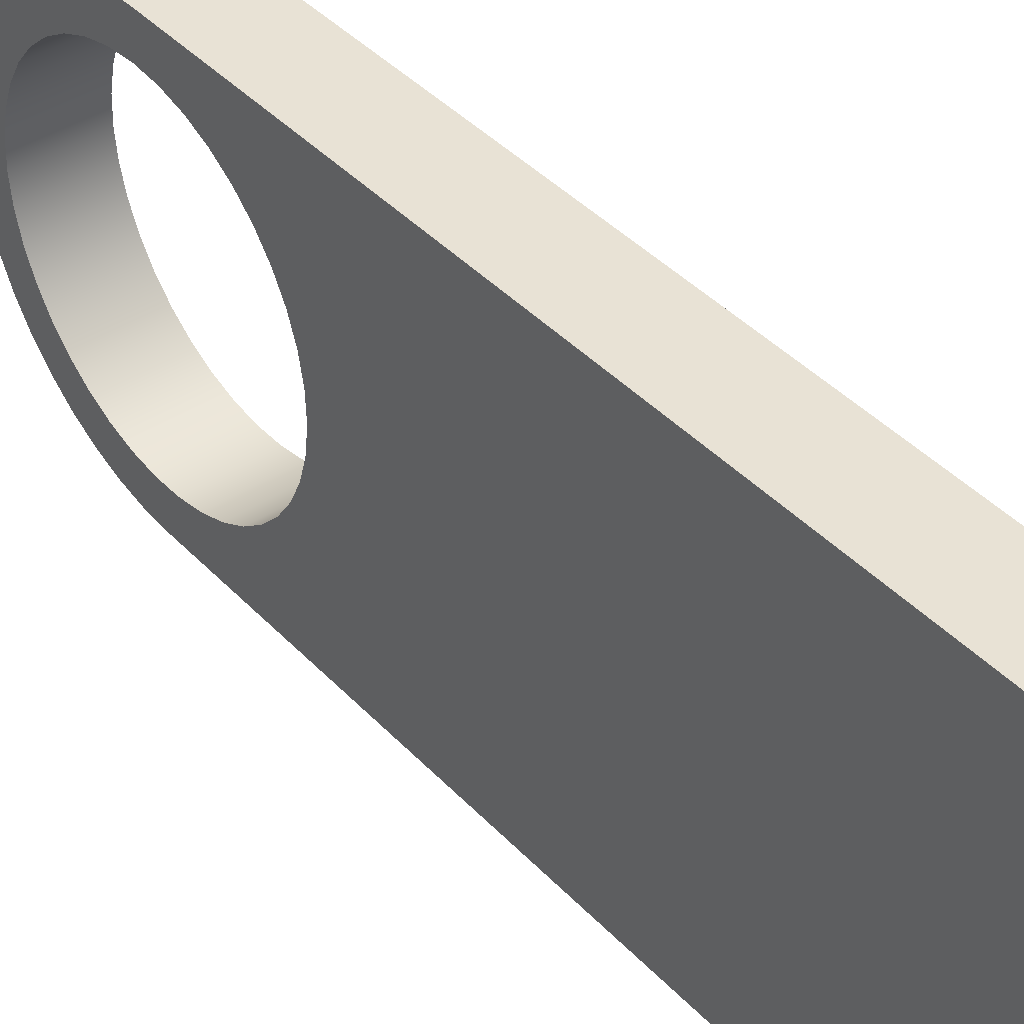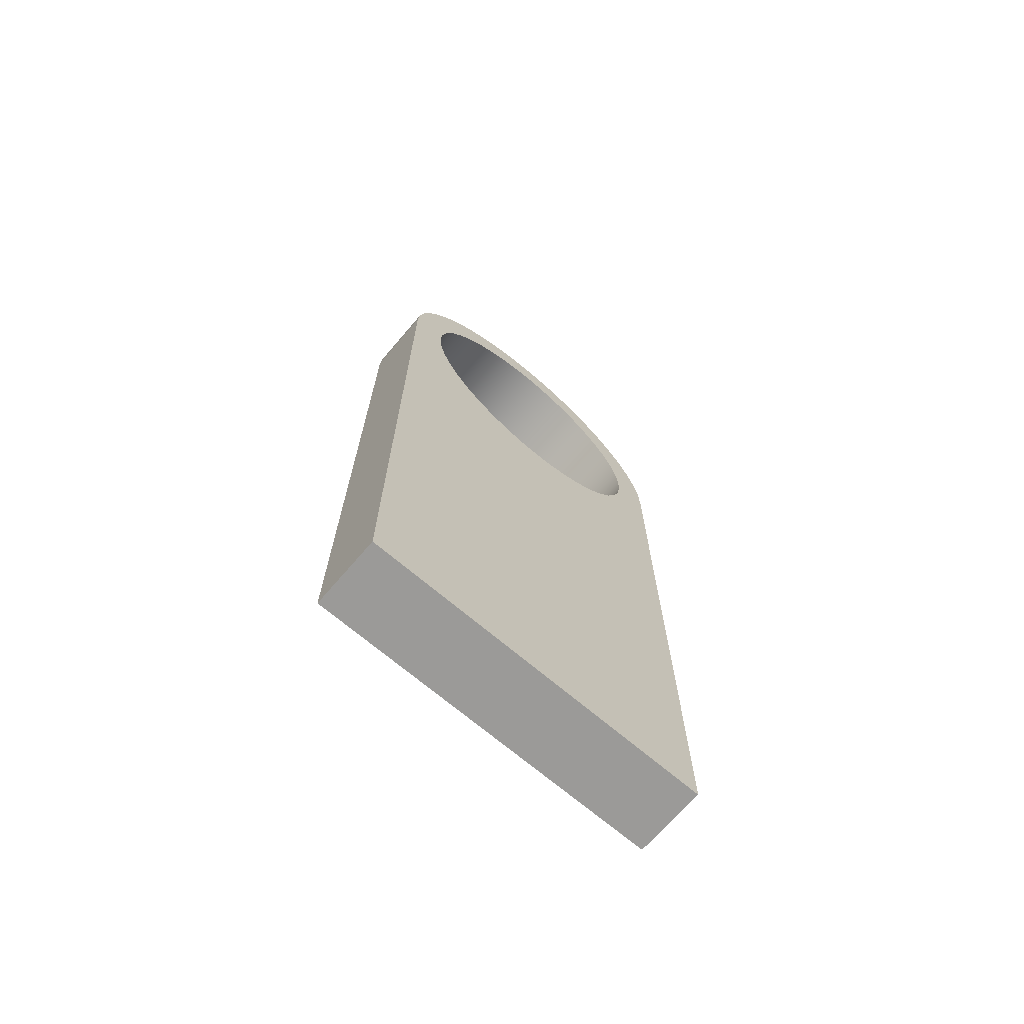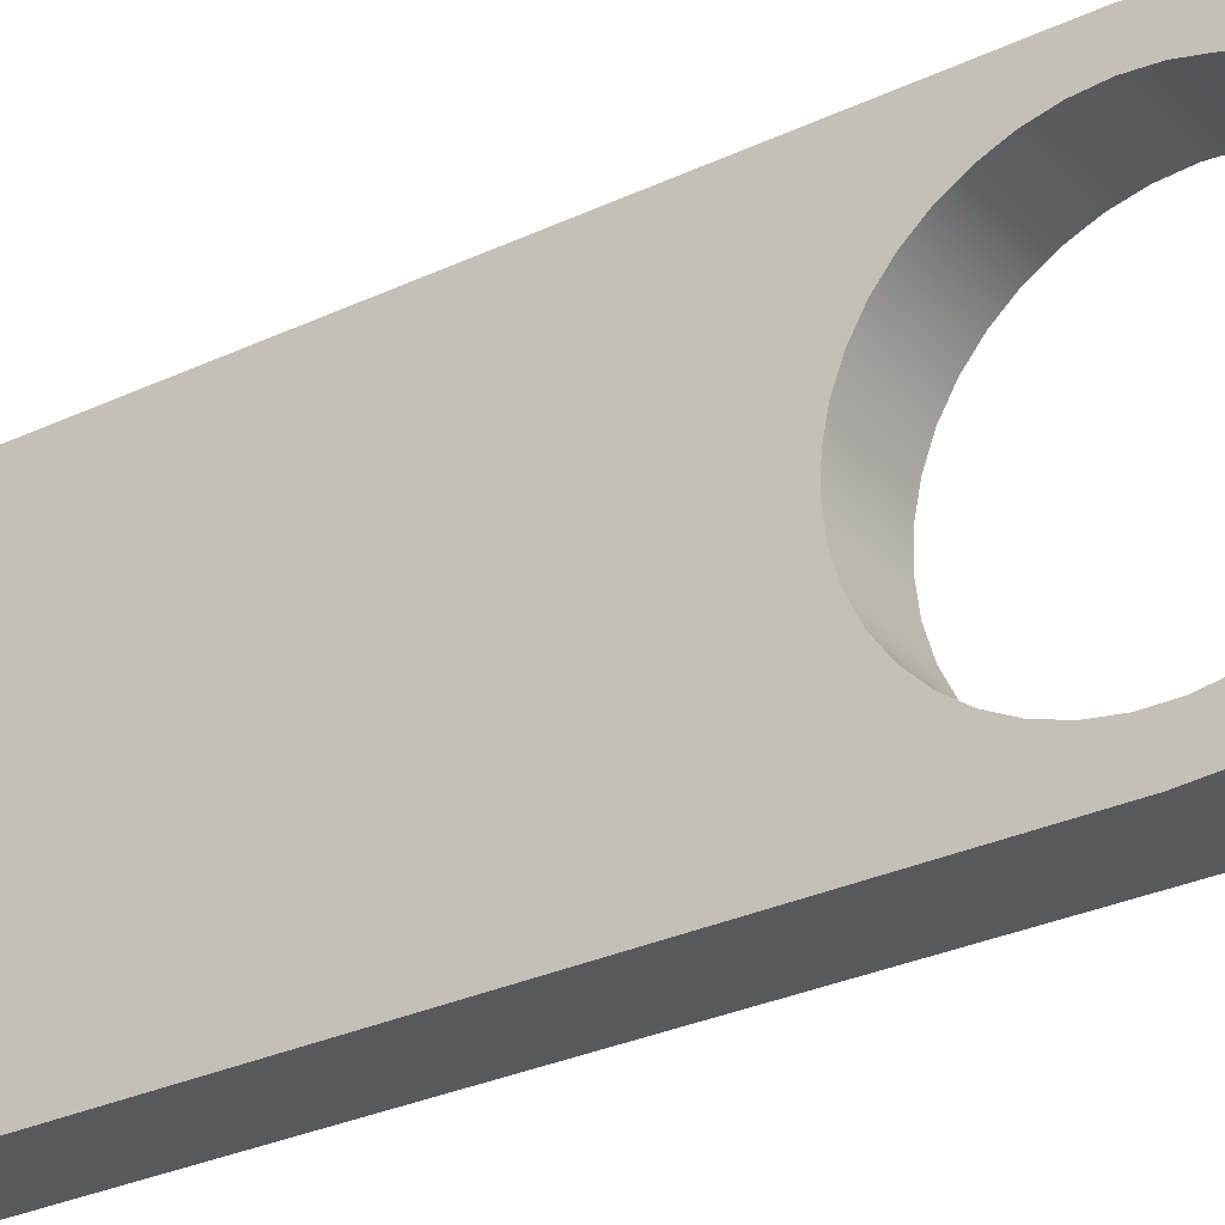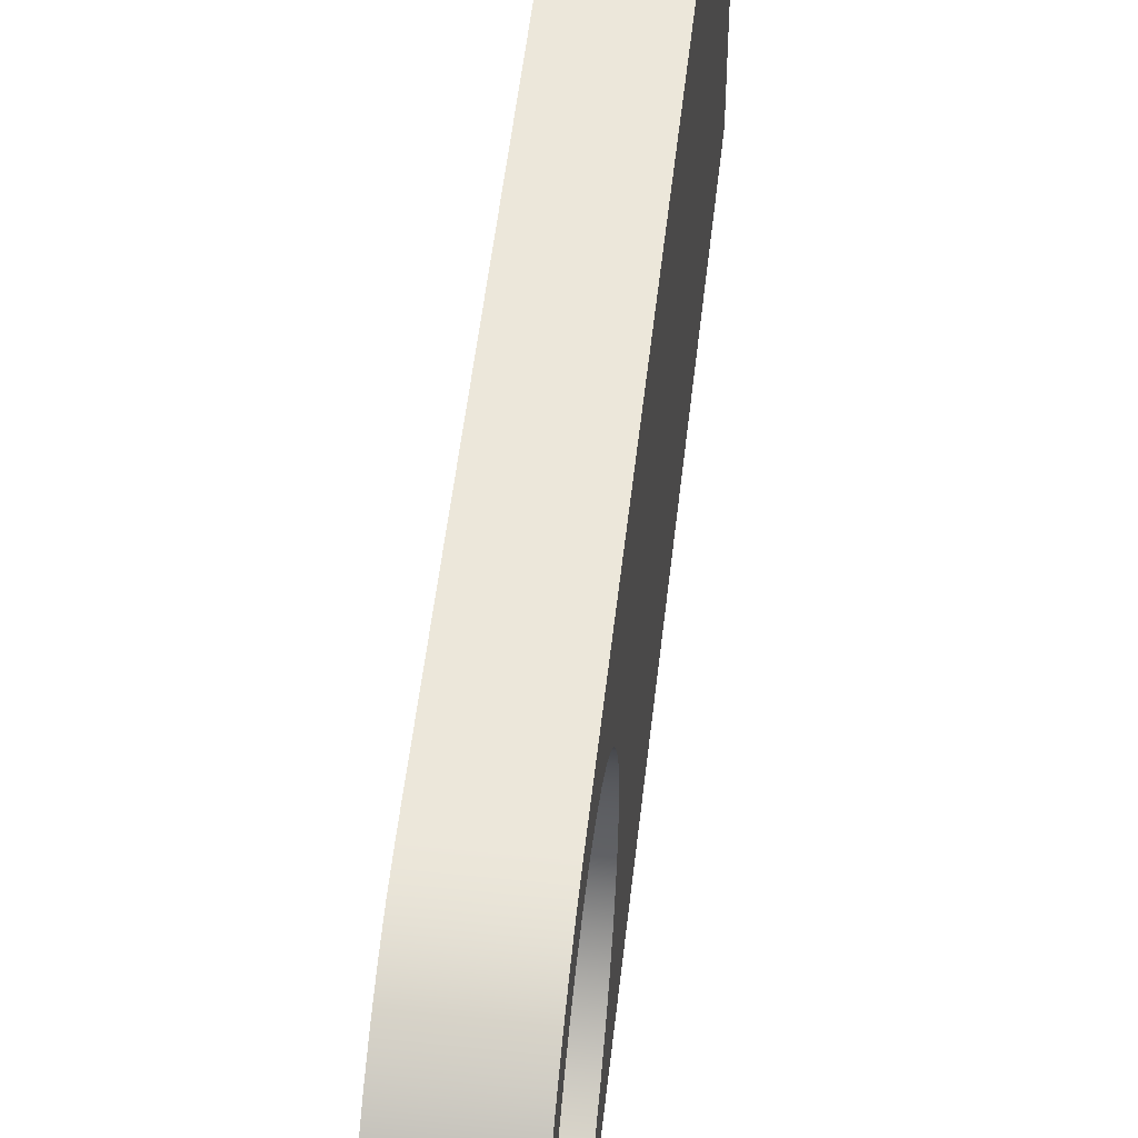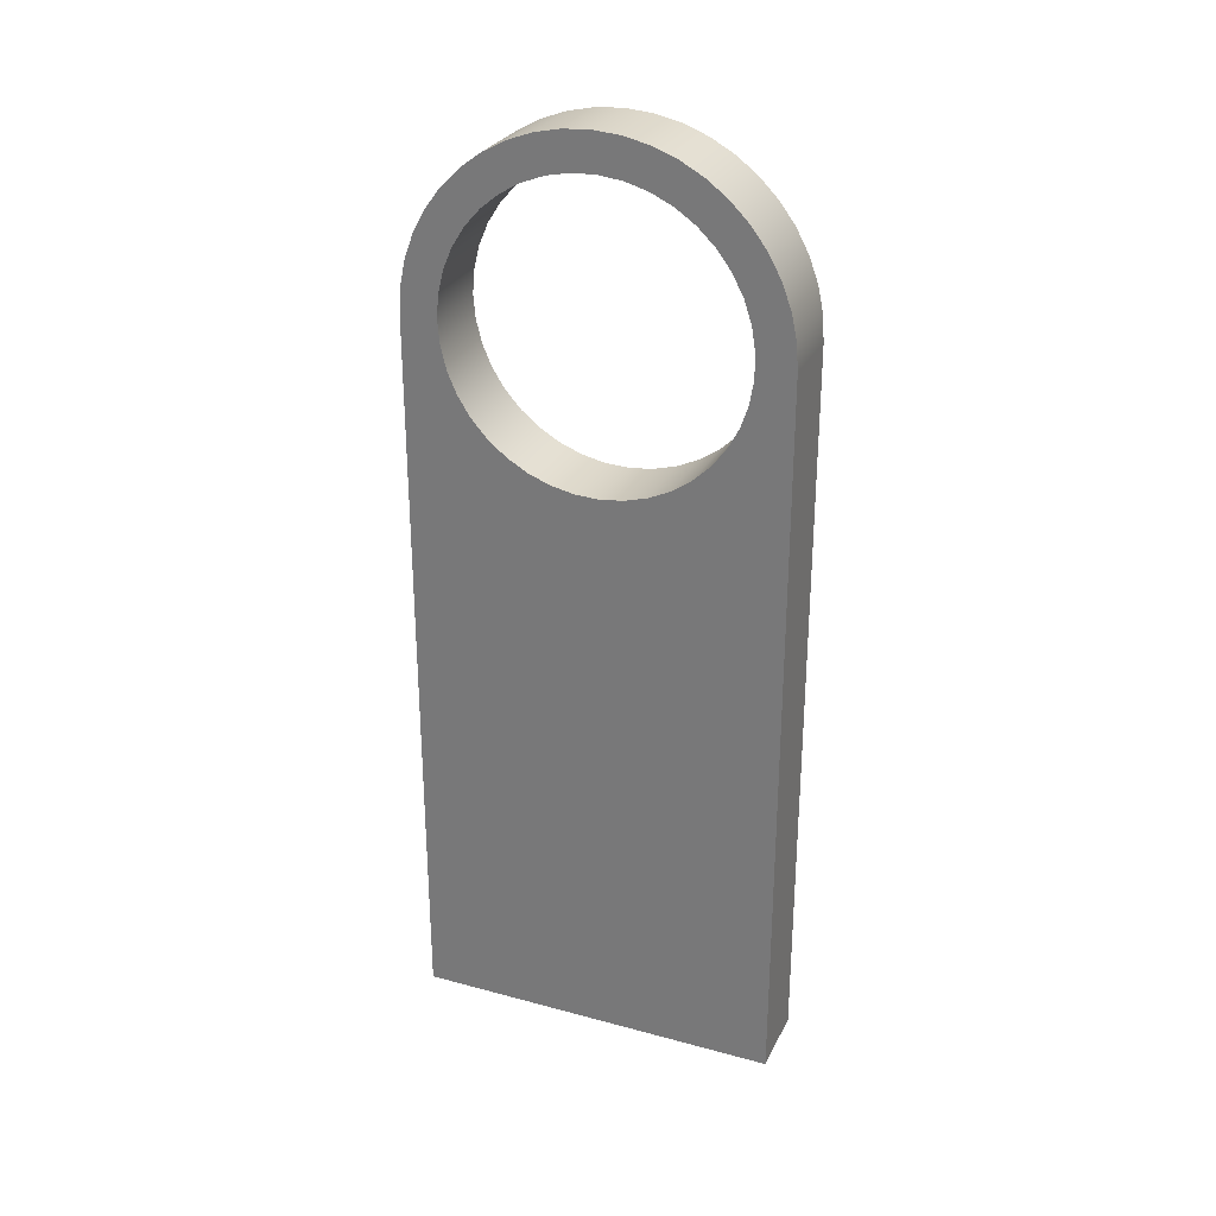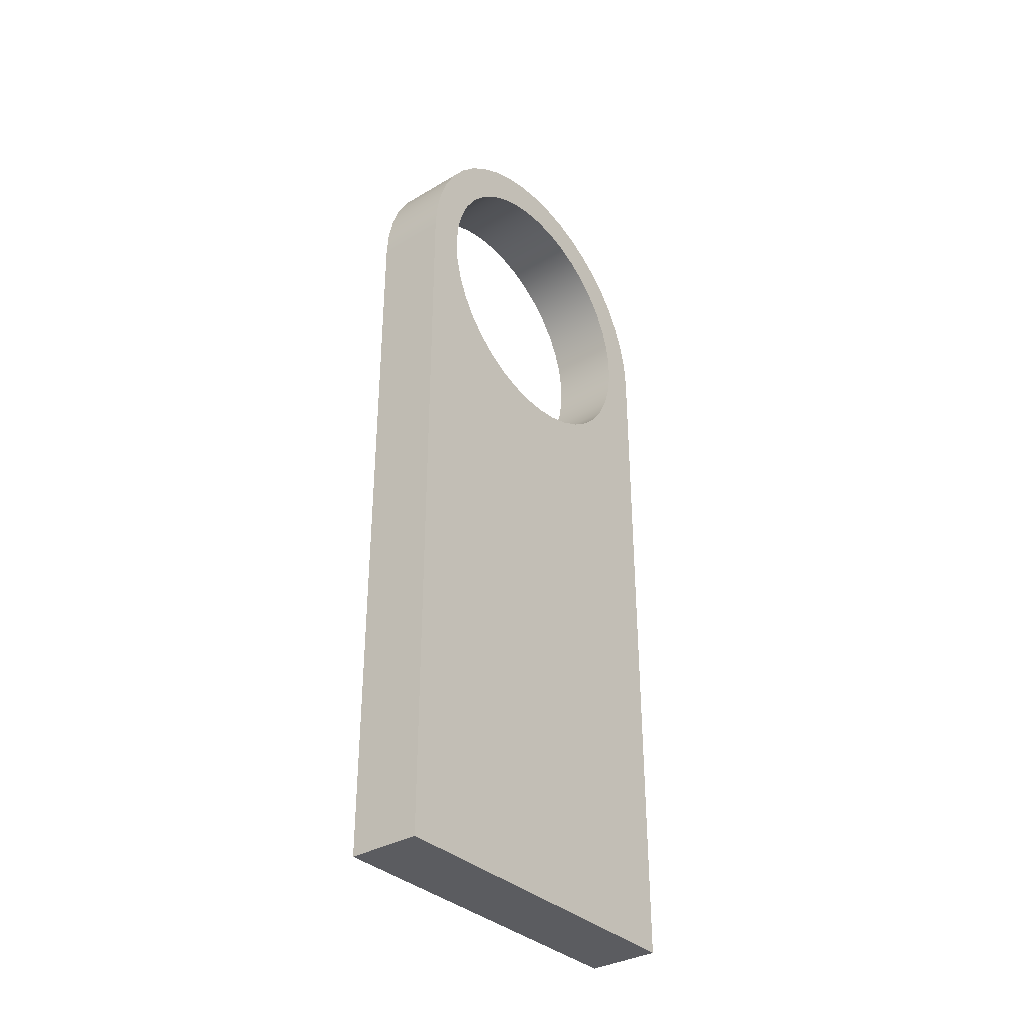
<metadata>
{"format":"obj","ext":"obj","renderer":"f3d","projection":"perspective","resolution":1024,"background":"white","views":[{"elev":40.8,"azim":-38.5,"up":"+Z"},{"elev":-69.3,"azim":49.4,"up":"+Y"},{"elev":-29.8,"azim":124.5,"up":"+Z"},{"elev":52.8,"azim":-173.6,"up":"+Z"},{"elev":28.3,"azim":112.1,"up":"+Y"},{"elev":-34.5,"azim":38.4,"up":"+Y"}]}
</metadata>
<code>
v 1 5 2
v 1 4.679 1.974
v 1 4.367 1.897
v 1 4.071 1.771
v 1 3.799 1.599
v 1 3.558 1.385
v 1 3.354 1.136
v 1 3.193 0.8574
v 1 3.079 0.5564
v 1 3.015 0.2411
v 1 3.002 -0.08053
v 1 3.04 -0.4001
v 1 3.13 -0.7092
v 1 3.268 -1
v 1 3.451 -1.265
v 1 3.674 -1.497
v 1 3.931 -1.69
v 1 4.216 -1.84
v 1 4.521 -1.942
v 1 4.839 -1.994
v 1 5.161 -1.994
v 1 5.479 -1.942
v 1 5.784 -1.84
v 1 6.069 -1.69
v 1 6.326 -1.497
v 1 6.549 -1.265
v 1 6.732 -1
v 1 6.87 -0.7092
v 1 6.96 -0.4001
v 1 6.998 -0.08053
v 1 6.985 0.2411
v 1 6.921 0.5564
v 1 6.807 0.8574
v 1 6.646 1.136
v 1 6.442 1.385
v 1 6.201 1.599
v 1 5.929 1.771
v 1 5.633 1.897
v 1 5.321 1.974
v 0 5 2
v 0 5.321 1.974
v 0 5.633 1.897
v 0 5.929 1.771
v 0 6.201 1.599
v 0 6.442 1.385
v 0 6.646 1.136
v 0 6.807 0.8574
v 0 6.921 0.5564
v 0 6.985 0.2411
v 0 6.998 -0.08053
v 0 6.96 -0.4001
v 0 6.87 -0.7092
v 0 6.732 -1
v 0 6.549 -1.265
v 0 6.326 -1.497
v 0 6.069 -1.69
v 0 5.784 -1.84
v 0 5.479 -1.942
v 0 5.161 -1.994
v 0 4.839 -1.994
v 0 4.521 -1.942
v 0 4.216 -1.84
v 0 3.931 -1.69
v 0 3.674 -1.497
v 0 3.451 -1.265
v 0 3.268 -1
v 0 3.13 -0.7092
v 0 3.04 -0.4001
v 0 3.002 -0.08053
v 0 3.015 0.2411
v 0 3.079 0.5564
v 0 3.193 0.8574
v 0 3.354 1.136
v 0 3.558 1.385
v 0 3.799 1.599
v 0 4.071 1.771
v 0 4.367 1.897
v 0 4.679 1.974
v 1 5 2
v 0 5 2
v 0 -5 2.5
v 0 -5 -2.5
v 1 -5 -2.5
v 1 -5 2.5
v 0 5 2.5
v 0 -5 2.5
v 1 -5 2.5
v 1 5 2.5
v 0 5 -2.5
v 0 5.356 -2.475
v 0 5.704 -2.399
v 0 6.039 -2.274
v 0 6.352 -2.103
v 0 6.637 -1.889
v 0 6.889 -1.637
v 0 7.103 -1.352
v 0 7.274 -1.039
v 0 7.399 -0.7043
v 0 7.475 -0.3558
v 0 7.5 -1.531e-16
v 0 7.475 0.3558
v 0 7.399 0.7043
v 0 7.274 1.039
v 0 7.103 1.352
v 0 6.889 1.637
v 0 6.637 1.889
v 0 6.352 2.103
v 0 6.039 2.274
v 0 5.704 2.399
v 0 5.356 2.475
v 0 5 2.5
v 1 5 2.5
v 1 5.356 2.475
v 1 5.704 2.399
v 1 6.039 2.274
v 1 6.352 2.103
v 1 6.637 1.889
v 1 6.889 1.637
v 1 7.103 1.352
v 1 7.274 1.039
v 1 7.399 0.7043
v 1 7.475 0.3558
v 1 7.5 -1.531e-16
v 1 7.475 -0.3558
v 1 7.399 -0.7043
v 1 7.274 -1.039
v 1 7.103 -1.352
v 1 6.889 -1.637
v 1 6.637 -1.889
v 1 6.352 -2.103
v 1 6.039 -2.274
v 1 5.704 -2.399
v 1 5.356 -2.475
v 1 5 -2.5
v 0 -5 -2.5
v 0 5 -2.5
v 1 5 -2.5
v 1 -5 -2.5
v 1 5 2
v 1 5.321 1.974
v 1 5.633 1.897
v 1 5.929 1.771
v 1 6.201 1.599
v 1 6.442 1.385
v 1 6.646 1.136
v 1 6.807 0.8574
v 1 6.921 0.5564
v 1 6.985 0.2411
v 1 6.998 -0.08053
v 1 6.96 -0.4001
v 1 6.87 -0.7092
v 1 6.732 -1
v 1 6.549 -1.265
v 1 6.326 -1.497
v 1 6.069 -1.69
v 1 5.784 -1.84
v 1 5.479 -1.942
v 1 5.161 -1.994
v 1 4.839 -1.994
v 1 4.521 -1.942
v 1 4.216 -1.84
v 1 3.931 -1.69
v 1 3.674 -1.497
v 1 3.451 -1.265
v 1 3.268 -1
v 1 3.13 -0.7092
v 1 3.04 -0.4001
v 1 3.002 -0.08053
v 1 3.015 0.2411
v 1 3.079 0.5564
v 1 3.193 0.8574
v 1 3.354 1.136
v 1 3.558 1.385
v 1 3.799 1.599
v 1 4.071 1.771
v 1 4.367 1.897
v 1 4.679 1.974
v 1 -5 -2.5
v 1 5 -2.5
v 1 5.356 -2.475
v 1 5.704 -2.399
v 1 6.039 -2.274
v 1 6.352 -2.103
v 1 6.637 -1.889
v 1 6.889 -1.637
v 1 7.103 -1.352
v 1 7.274 -1.039
v 1 7.399 -0.7043
v 1 7.475 -0.3558
v 1 7.5 -1.531e-16
v 1 7.475 0.3558
v 1 7.399 0.7043
v 1 7.274 1.039
v 1 7.103 1.352
v 1 6.889 1.637
v 1 6.637 1.889
v 1 6.352 2.103
v 1 6.039 2.274
v 1 5.704 2.399
v 1 5.356 2.475
v 1 5 2.5
v 1 -5 2.5
v 0 5 2
v 0 4.679 1.974
v 0 4.367 1.897
v 0 4.071 1.771
v 0 3.799 1.599
v 0 3.558 1.385
v 0 3.354 1.136
v 0 3.193 0.8574
v 0 3.079 0.5564
v 0 3.015 0.2411
v 0 3.002 -0.08053
v 0 3.04 -0.4001
v 0 3.13 -0.7092
v 0 3.268 -1
v 0 3.451 -1.265
v 0 3.674 -1.497
v 0 3.931 -1.69
v 0 4.216 -1.84
v 0 4.521 -1.942
v 0 4.839 -1.994
v 0 5.161 -1.994
v 0 5.479 -1.942
v 0 5.784 -1.84
v 0 6.069 -1.69
v 0 6.326 -1.497
v 0 6.549 -1.265
v 0 6.732 -1
v 0 6.87 -0.7092
v 0 6.96 -0.4001
v 0 6.998 -0.08053
v 0 6.985 0.2411
v 0 6.921 0.5564
v 0 6.807 0.8574
v 0 6.646 1.136
v 0 6.442 1.385
v 0 6.201 1.599
v 0 5.929 1.771
v 0 5.633 1.897
v 0 5.321 1.974
v 0 5 -2.5
v 0 -5 -2.5
v 0 -5 2.5
v 0 5 2.5
v 0 5.356 2.475
v 0 5.704 2.399
v 0 6.039 2.274
v 0 6.352 2.103
v 0 6.637 1.889
v 0 6.889 1.637
v 0 7.103 1.352
v 0 7.274 1.039
v 0 7.399 0.7043
v 0 7.475 0.3558
v 0 7.5 -1.531e-16
v 0 7.475 -0.3558
v 0 7.399 -0.7043
v 0 7.274 -1.039
v 0 7.103 -1.352
v 0 6.889 -1.637
v 0 6.637 -1.889
v 0 6.352 -2.103
v 0 6.039 -2.274
v 0 5.704 -2.399
v 0 5.356 -2.475
g efa0bf9c-e2b0-11ea-86a8-54bf646e7e1f
f 2 78 1
f 1 78 80
f 79 40 39
f 39 40 41
f 39 41 38
f 38 41 42
f 38 42 37
f 37 42 43
f 37 43 36
f 36 43 44
f 36 44 35
f 35 44 45
f 35 45 34
f 34 45 46
f 34 46 33
f 33 46 47
f 33 47 32
f 32 47 48
f 32 48 31
f 31 48 49
f 31 49 30
f 30 49 50
f 30 50 29
f 29 50 51
f 29 51 28
f 28 51 52
f 28 52 27
f 27 52 53
f 27 53 26
f 26 53 54
f 26 54 25
f 25 54 55
f 25 55 24
f 24 55 56
f 24 56 23
f 23 56 57
f 23 57 22
f 22 57 58
f 22 58 21
f 21 58 59
f 21 59 20
f 20 59 60
f 20 60 19
f 19 60 61
f 19 61 18
f 18 61 62
f 18 62 17
f 17 62 63
f 17 63 16
f 16 63 64
f 16 64 15
f 15 64 65
f 15 65 14
f 14 65 66
f 14 66 13
f 13 66 67
f 13 67 12
f 12 67 68
f 12 68 11
f 11 68 69
f 11 69 10
f 10 69 70
f 10 70 9
f 9 70 71
f 9 71 8
f 8 71 72
f 8 72 7
f 7 72 73
f 7 73 6
f 6 73 74
f 6 74 5
f 5 74 75
f 5 75 4
f 4 75 76
f 4 76 3
f 3 76 77
f 3 77 2
f 2 77 78
g efa4de1c-e2b0-11ea-a2a5-54bf646e7e1f
f 81 82 84
f 84 82 83
g efaa5bec-e2b0-11ea-b620-54bf646e7e1f
f 85 86 88
f 88 86 87
g efafb29a-e2b0-11ea-a843-54bf646e7e1f
f 134 89 133
f 133 89 90
f 133 90 132
f 132 90 91
f 132 91 131
f 131 91 92
f 131 92 130
f 130 92 93
f 130 93 129
f 129 93 94
f 129 94 128
f 128 94 95
f 128 95 127
f 127 95 96
f 127 96 126
f 126 96 97
f 126 97 125
f 125 97 98
f 125 98 124
f 124 98 99
f 124 99 123
f 123 99 100
f 123 100 122
f 122 100 101
f 122 101 121
f 121 101 102
f 121 102 120
f 120 102 103
f 120 103 119
f 119 103 104
f 119 104 118
f 118 104 105
f 118 105 117
f 117 105 106
f 117 106 116
f 116 106 107
f 116 107 115
f 115 107 108
f 115 108 114
f 114 108 109
f 114 109 113
f 113 109 110
f 113 110 112
f 112 110 111
g efb5097e-e2b0-11ea-8218-54bf646e7e1f
f 135 136 138
f 138 136 137
g efbc346c-e2b0-11ea-97dd-54bf646e7e1f
f 140 199 139
f 139 199 200
f 139 200 201
f 199 140 198
f 198 140 141
f 198 141 197
f 197 141 142
f 197 142 196
f 196 142 143
f 196 143 195
f 195 143 144
f 195 144 194
f 194 144 145
f 194 145 193
f 193 145 146
f 193 146 192
f 192 146 147
f 192 147 191
f 191 147 148
f 191 148 190
f 190 148 149
f 190 149 189
f 189 149 150
f 189 150 188
f 188 150 151
f 188 151 187
f 187 151 152
f 187 152 186
f 186 152 153
f 186 153 154
f 186 154 185
f 185 154 155
f 185 155 184
f 184 155 156
f 184 156 183
f 183 156 157
f 183 157 182
f 182 157 158
f 182 158 181
f 181 158 180
f 180 158 179
f 179 158 159
f 179 159 160
f 160 161 179
f 179 161 178
f 178 161 162
f 178 162 163
f 163 164 178
f 178 164 165
f 178 165 166
f 166 167 178
f 178 167 168
f 178 168 202
f 202 168 169
f 202 169 170
f 170 171 202
f 202 171 172
f 202 172 173
f 173 174 202
f 202 174 175
f 202 175 201
f 201 175 176
f 201 176 177
f 177 139 201
g efc1d93a-e2b0-11ea-bfe0-54bf646e7e1f
f 204 245 203
f 203 245 246
f 203 246 247
f 204 205 245
f 245 205 206
f 245 206 244
f 244 206 207
f 244 207 208
f 208 209 244
f 244 209 210
f 244 210 211
f 211 212 244
f 244 212 213
f 244 213 243
f 243 213 214
f 243 214 215
f 215 216 243
f 243 216 217
f 243 217 218
f 218 219 243
f 243 219 220
f 243 220 242
f 242 220 221
f 242 221 222
f 222 223 242
f 242 223 266
f 266 223 265
f 265 223 264
f 264 223 224
f 264 224 263
f 263 224 225
f 263 225 262
f 262 225 226
f 262 226 261
f 261 226 227
f 261 227 260
f 260 227 228
f 260 228 229
f 260 229 259
f 259 229 230
f 259 230 258
f 258 230 231
f 258 231 257
f 257 231 232
f 257 232 256
f 256 232 233
f 256 233 255
f 255 233 234
f 255 234 254
f 254 234 235
f 254 235 253
f 253 235 236
f 253 236 252
f 252 236 237
f 252 237 251
f 251 237 238
f 251 238 250
f 250 238 239
f 250 239 249
f 249 239 240
f 249 240 248
f 248 240 241
f 248 241 247
f 247 241 203

</code>
